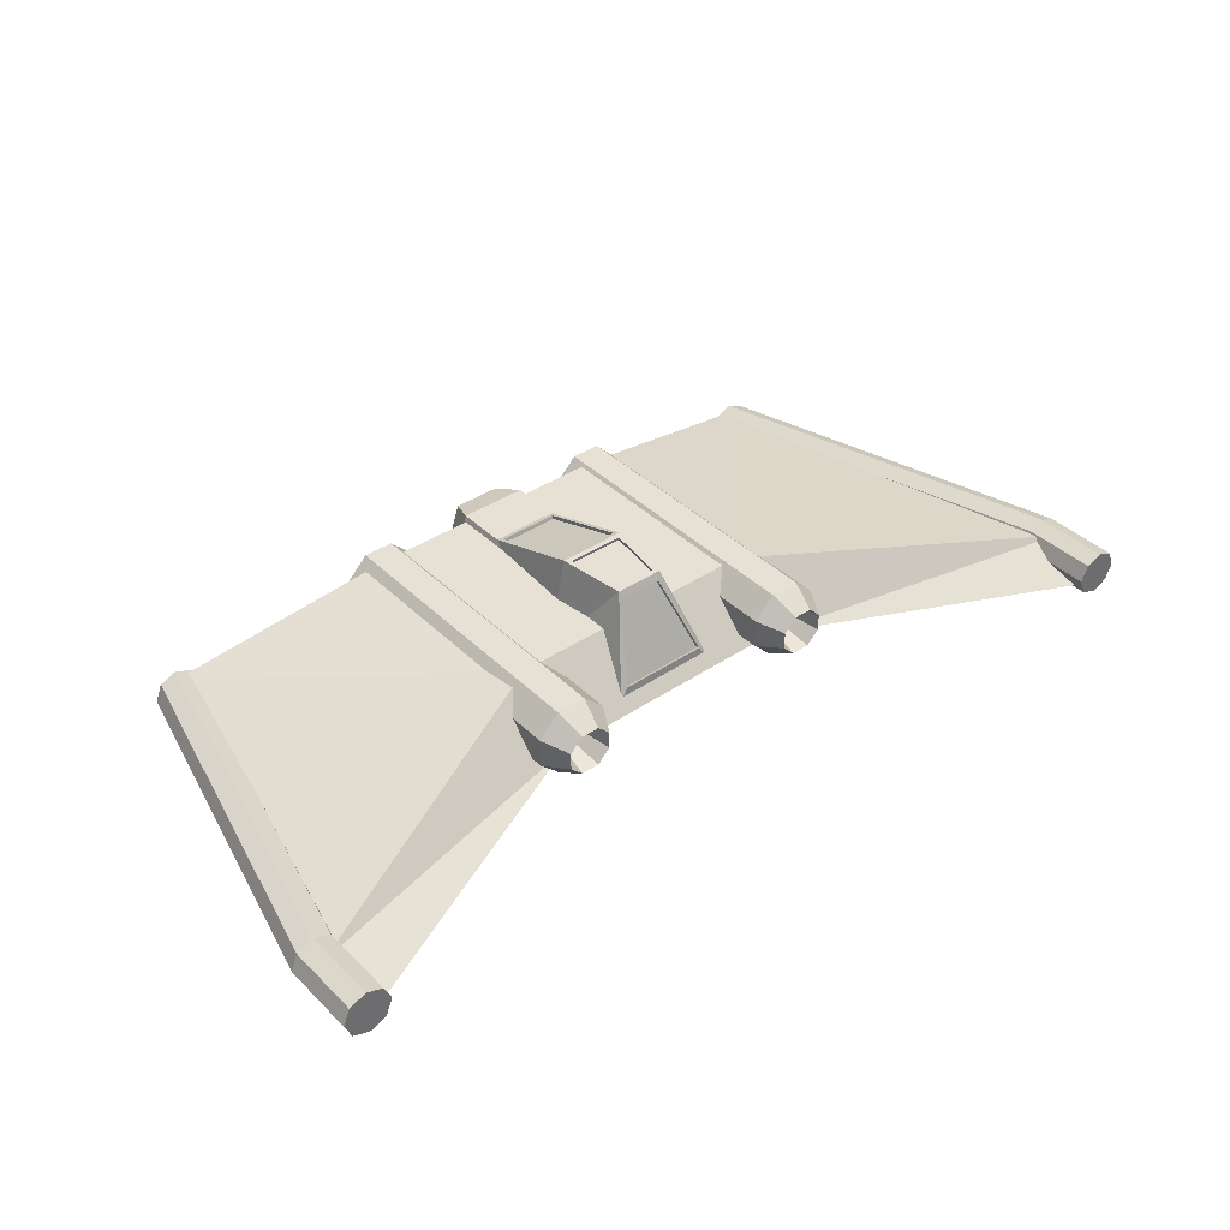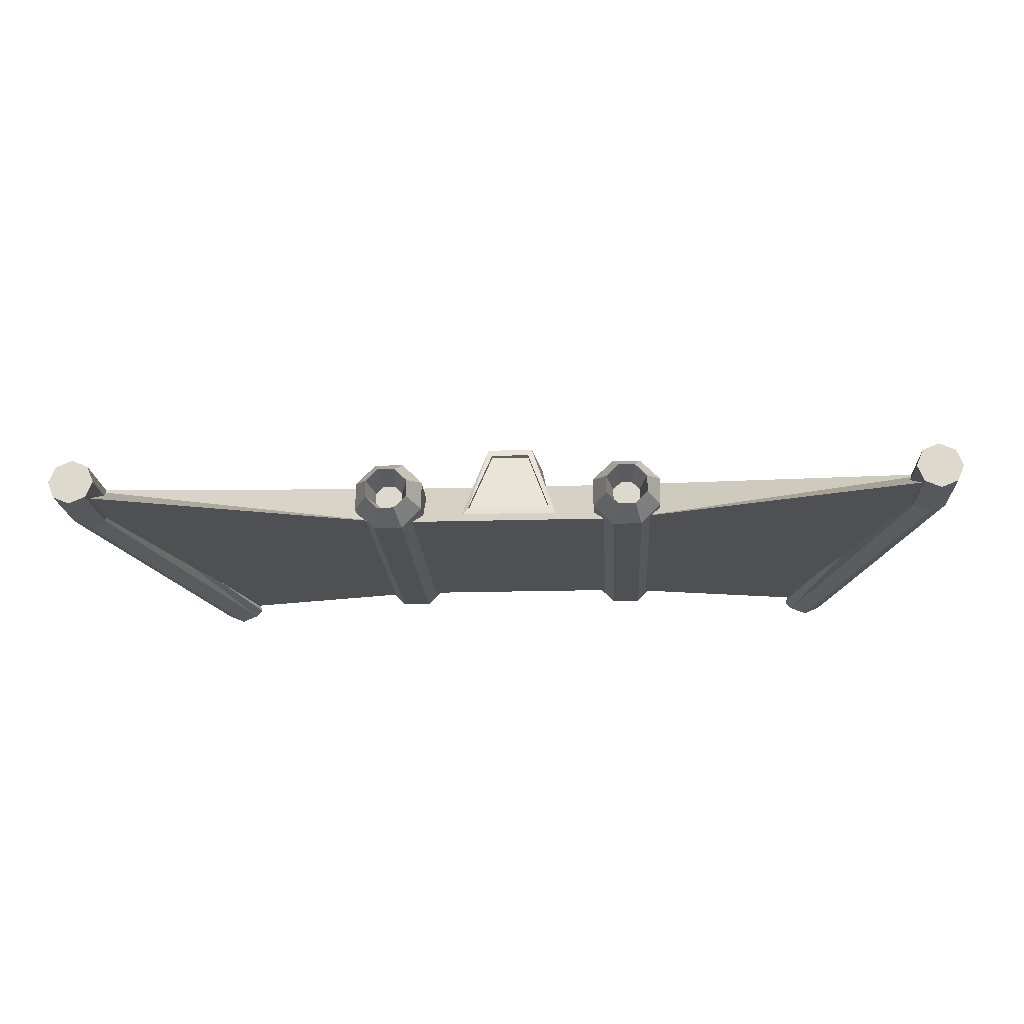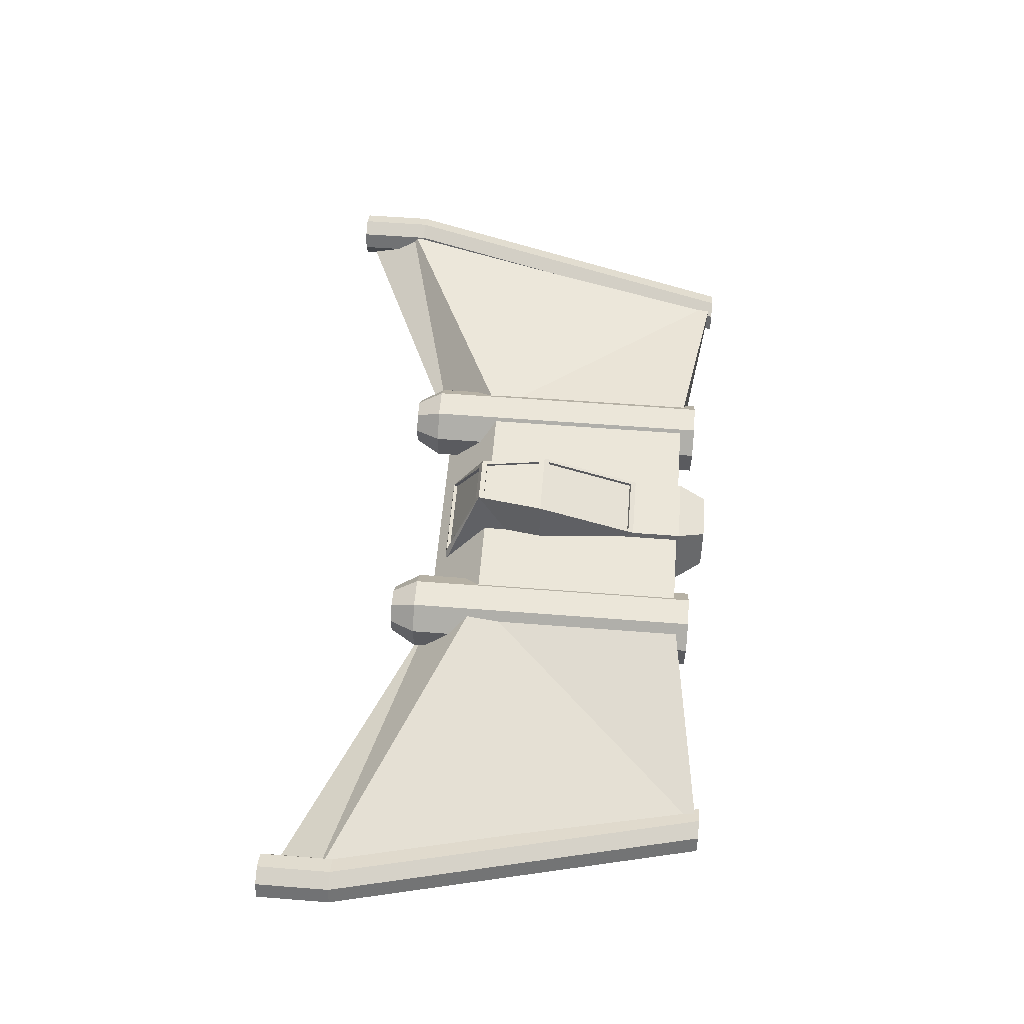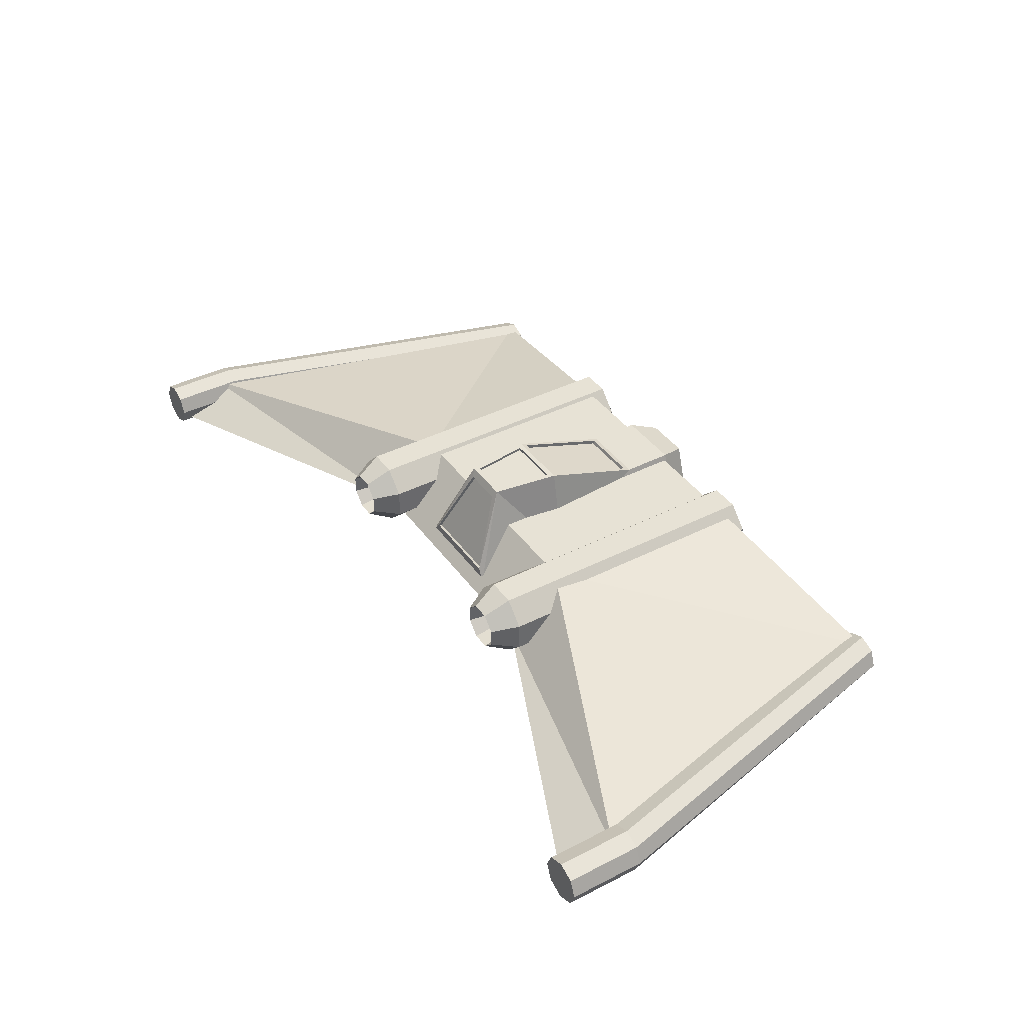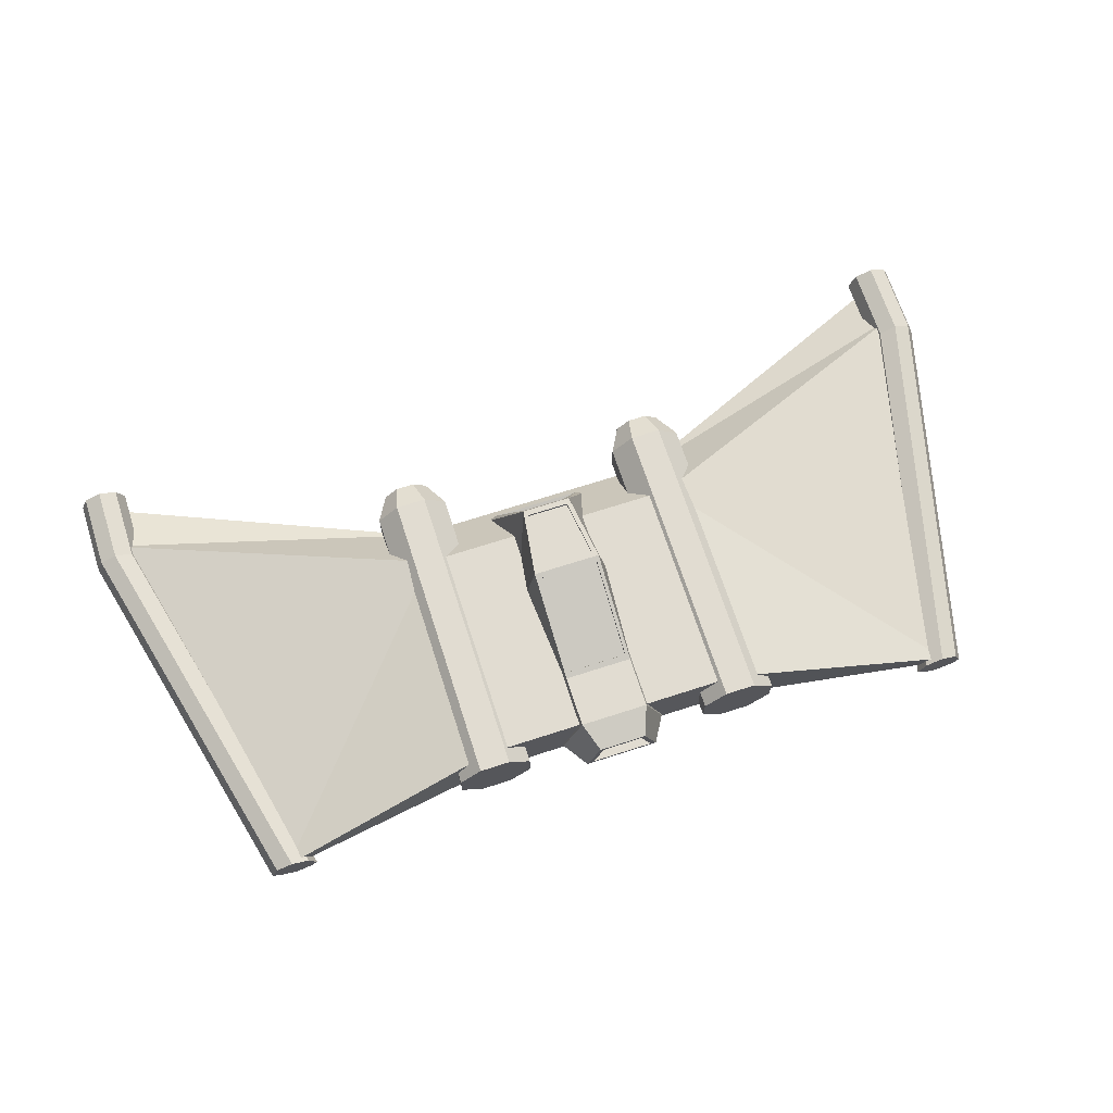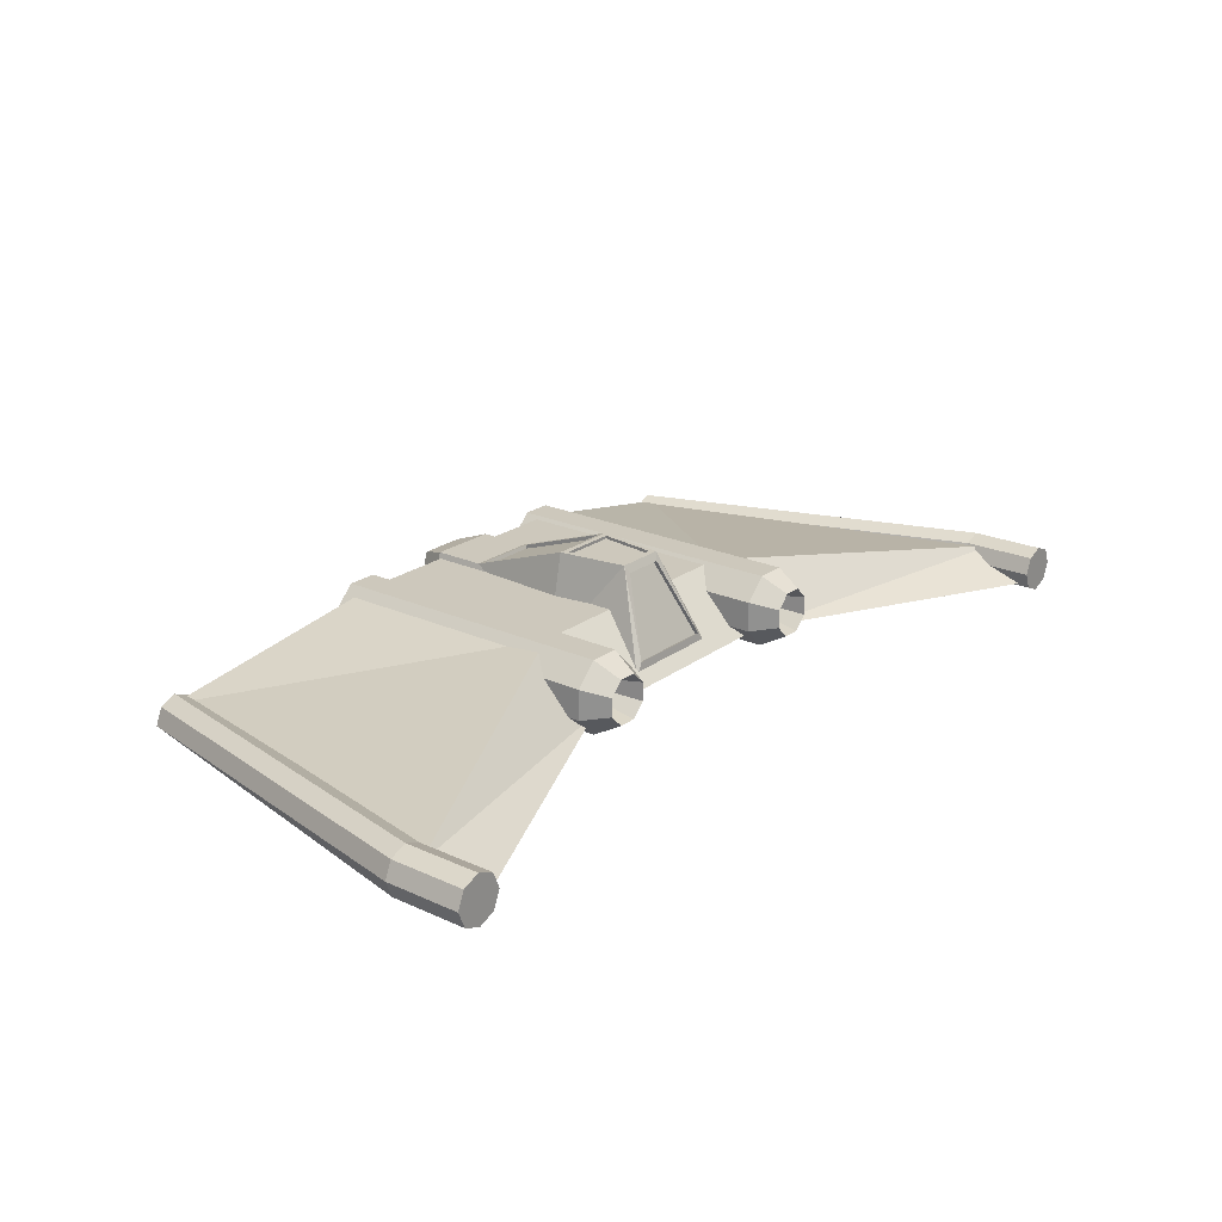
<metadata>
{"format":"obj","ext":"obj","renderer":"f3d","projection":"perspective","resolution":1024,"background":"white","views":[{"elev":39.1,"azim":-39.9,"up":"+Y"},{"elev":-19.2,"azim":3.2,"up":"+Y"},{"elev":56.5,"azim":94.7,"up":"+Y"},{"elev":40.2,"azim":57.9,"up":"+Y"},{"elev":69.2,"azim":162.1,"up":"+Y"},{"elev":22.1,"azim":-51.7,"up":"+Y"}]}
</metadata>
<code>
o Cube
v 0.8567 -0.04796 -0.782
v 0.8567 -0.04796 1
v -0.8567 -0.04796 1
v -0.8567 -0.04796 -0.782
v 0.8567 0.3386 -0.7738
v 0.8567 0.3386 0.636
v -0.8567 0.3386 0.636
v -0.8567 0.3386 -0.7738
v 2.329 -0.08084 -1
v 2.923 -0.1339 1.906
v 2.329 -0.01041 -1
v 2.923 0.04263 1.542
v -2.923 -0.1339 1.906
v -2.329 -0.08084 -1
v -2.923 0.04263 1.542
v -2.329 -0.01041 -1
v -0.3504 -0.002906 0.9312
v -0.1607 0.6115 0.6833
v -0.3504 -0.002906 0.2304
v -0.2231 0.6115 0.2304
v 0.3504 -0.002906 0.9312
v 0.1607 0.6115 0.6833
v 0.3504 -0.002906 0.2304
v 0.2231 0.6115 0.2304
v -0.2231 0.3757 -0.4542
v -0.3504 -0.002906 -0.4542
v 0.3504 -0.002906 -0.4542
v 0.2231 0.3757 -0.4542
v -0.2231 0.3757 -0.7889
v -0.3504 -0.002906 -0.7889
v 0.3504 -0.002906 -0.7889
v 0.2231 0.3757 -0.7889
v -0.1544 0.3174 -0.9733
v -0.2425 0.05535 -0.9733
v 0.2425 0.05535 -0.9733
v 0.1544 0.3174 -0.9733
v -0.129 0.2958 -0.9733
v -0.2025 0.07696 -0.9733
v 0.2025 0.07696 -0.9733
v 0.129 0.2958 -0.9733
v -0.129 0.2958 -0.8959
v -0.2025 0.07696 -0.8959
v 0.2025 0.07696 -0.8959
v 0.129 0.2958 -0.8959
v -0.292 0.07841 0.9208
v -0.1339 0.5603 0.7077
v 0.1339 0.5603 0.7077
v 0.292 0.07841 0.9208
v -0.292 0.06825 0.8978
v -0.1339 0.5502 0.6848
v 0.1339 0.5502 0.6848
v 0.292 0.06825 0.8978
v -0.1353 0.6115 0.6475
v -0.1878 0.6115 0.2662
v 0.1878 0.6115 0.2662
v 0.1353 0.6115 0.6475
v -0.1353 0.5924 0.6475
v -0.1878 0.5924 0.2662
v 0.1878 0.5924 0.2662
v 0.1353 0.5924 0.6475
v -0.2002 0.5994 0.1952
v 0.2002 0.5994 0.1952
v -0.2002 0.3878 -0.419
v 0.2002 0.3878 -0.419
v -0.2002 0.5766 0.2031
v 0.2002 0.5766 0.2031
v -0.2002 0.365 -0.4112
v 0.2002 0.365 -0.4112
v -2.907 -0.1892 1.922
v -2.907 -0.1892 1.432
v -2.798 -0.1443 1.922
v -2.798 -0.1443 1.432
v -2.753 -0.03589 1.922
v -2.753 -0.03589 1.432
v -2.798 0.07251 1.922
v -2.798 0.07251 1.432
v -2.907 0.1174 1.922
v -2.907 0.1174 1.432
v -3.015 0.07251 1.922
v -3.015 0.07251 1.432
v -3.06 -0.03589 1.922
v -3.06 -0.03589 1.432
v -3.015 -0.1443 1.922
v -3.015 -0.1443 1.432
v -2.197 -0.1579 -1.015
v -2.306 -0.2028 -1.015
v -2.152 -0.1133 -1.015
v -2.197 -0.004948 -1.015
v -2.306 0.03995 -1.015
v -2.414 -0.004948 -1.015
v -2.459 -0.1133 -1.015
v -2.414 -0.1579 -1.015
v -0.9514 0.3596 -0.8779
v -0.9514 0.3596 1.078
v -0.7547 0.3595 -0.8779
v -0.7547 0.3595 1.078
v -0.6156 0.2204 -0.8779
v -0.6156 0.2204 1.078
v -0.6157 0.02364 -0.8779
v -0.6157 0.02364 1.078
v -0.7549 -0.1154 -0.8779
v -0.7549 -0.1154 1.078
v -0.9516 -0.1153 -0.8779
v -0.9516 -0.1153 1.078
v -1.091 0.02381 -0.8779
v -1.091 0.02381 1.078
v -1.091 0.2205 -0.8779
v -1.091 0.2205 1.078
v -0.793 0.2672 1.25
v -0.9132 0.2673 1.25
v -0.7079 0.1822 1.25
v -0.708 0.06191 1.25
v -0.7931 -0.0231 1.25
v -0.9133 -0.02306 1.25
v -0.9983 0.06201 1.25
v -0.9983 0.1823 1.25
v -0.8142 0.216 1.026
v -0.892 0.216 1.026
v -0.7592 0.1609 1.026
v -0.7593 0.08316 1.026
v -0.8143 0.02818 1.026
v -0.8921 0.02821 1.026
v -0.947 0.08323 1.026
v -0.947 0.161 1.026
v 2.907 -0.1892 1.922
v 2.907 -0.1892 1.432
v 2.798 -0.1443 1.922
v 2.798 -0.1443 1.432
v 2.753 -0.03589 1.922
v 2.753 -0.03589 1.432
v 2.798 0.07251 1.922
v 2.798 0.07251 1.432
v 2.907 0.1174 1.922
v 2.907 0.1174 1.432
v 3.015 0.07251 1.922
v 3.015 0.07251 1.432
v 3.06 -0.03589 1.922
v 3.06 -0.03589 1.432
v 3.015 -0.1443 1.922
v 3.015 -0.1443 1.432
v 2.197 -0.1579 -1.015
v 2.306 -0.2028 -1.015
v 2.152 -0.1133 -1.015
v 2.197 -0.004948 -1.015
v 2.306 0.03995 -1.015
v 2.414 -0.004948 -1.015
v 2.459 -0.1133 -1.015
v 2.414 -0.1579 -1.015
v 0.9514 0.3596 -0.8779
v 0.9514 0.3596 1.078
v 0.7547 0.3595 -0.8779
v 0.7547 0.3595 1.078
v 0.6156 0.2204 -0.8779
v 0.6156 0.2204 1.078
v 0.6157 0.02364 -0.8779
v 0.6157 0.02364 1.078
v 0.7549 -0.1154 -0.8779
v 0.7549 -0.1154 1.078
v 0.9516 -0.1153 -0.8779
v 0.9516 -0.1153 1.078
v 1.091 0.02381 -0.8779
v 1.091 0.02381 1.078
v 1.091 0.2205 -0.8779
v 1.091 0.2205 1.078
v 0.793 0.2672 1.25
v 0.9132 0.2673 1.25
v 0.7079 0.1822 1.25
v 0.708 0.06191 1.25
v 0.7931 -0.0231 1.25
v 0.9133 -0.02306 1.25
v 0.9983 0.06201 1.25
v 0.9983 0.1823 1.25
v 0.8142 0.216 1.026
v 0.892 0.216 1.026
v 0.7592 0.1609 1.026
v 0.7593 0.08316 1.026
v 0.8143 0.02818 1.026
v 0.8921 0.02821 1.026
v 0.947 0.08323 1.026
v 0.947 0.161 1.026
f 4 2 1
f 6 8 5
f 3 15 7
f 3 6 2
f 11 6 5
f 8 1 5
f 9 12 11
f 14 15 13
f 12 2 6
f 1 11 5
f 7 16 8
f 2 9 1
f 16 4 8
f 14 3 4
f 4 3 2
f 6 7 8
f 3 13 15
f 3 7 6
f 11 12 6
f 8 4 1
f 9 10 12
f 14 16 15
f 12 10 2
f 1 9 11
f 7 15 16
f 2 10 9
f 16 14 4
f 14 13 3
f 19 18 17
f 61 24 20
f 23 22 24
f 18 45 17
f 17 23 19
f 24 54 20
f 29 28 25
f 19 25 20
f 28 23 24
f 27 19 23
f 32 35 31
f 30 25 26
f 32 27 28
f 31 26 27
f 37 36 33
f 35 30 31
f 33 32 29
f 34 29 30
f 41 40 37
f 38 33 34
f 36 39 35
f 39 34 35
f 43 41 42
f 42 37 38
f 44 39 40
f 43 38 39
f 49 48 45
f 45 21 17
f 22 46 18
f 48 22 21
f 46 49 45
f 51 46 47
f 48 51 47
f 57 56 53
f 22 55 24
f 54 18 20
f 53 22 18
f 59 54 55
f 60 55 56
f 58 53 54
f 63 65 61
f 62 28 24
f 64 25 28
f 63 20 25
f 68 63 64
f 66 64 62
f 65 62 61
f 70 71 69
f 71 74 73
f 74 75 73
f 75 78 77
f 78 79 77
f 80 81 79
f 80 91 82
f 82 83 81
f 84 69 83
f 75 79 83
f 89 88 85
f 76 89 78
f 84 91 92
f 74 85 87
f 78 90 80
f 70 92 86
f 72 86 85
f 74 88 76
f 94 95 93
f 96 97 95
f 98 99 97
f 100 101 99
f 101 104 103
f 104 105 103
f 104 115 106
f 106 107 105
f 108 93 107
f 99 103 107
f 113 122 114
f 100 113 102
f 108 115 116
f 96 111 98
f 104 113 114
f 94 116 110
f 94 109 96
f 100 111 112
f 121 120 119
f 112 119 120
f 110 117 109
f 116 118 110
f 115 122 123
f 112 121 113
f 109 119 111
f 115 124 116
f 127 126 125
f 129 128 127
f 131 130 129
f 131 134 132
f 135 134 133
f 137 136 135
f 147 136 138
f 139 138 137
f 125 140 139
f 131 129 127
f 148 142 145
f 145 132 134
f 140 147 138
f 130 141 128
f 146 134 136
f 126 148 140
f 128 142 126
f 144 130 132
f 151 150 149
f 151 154 152
f 155 154 153
f 157 156 155
f 157 160 158
f 161 160 159
f 162 170 160
f 163 162 161
f 149 164 163
f 155 153 151
f 178 169 170
f 169 156 158
f 164 171 162
f 167 152 154
f 160 169 158
f 166 164 150
f 165 150 152
f 168 154 156
f 175 177 179
f 168 175 167
f 173 166 165
f 166 180 172
f 171 178 170
f 177 168 169
f 175 165 167
f 172 179 171
f 19 20 18
f 61 62 24
f 23 21 22
f 18 46 45
f 17 21 23
f 24 55 54
f 29 32 28
f 19 26 25
f 28 27 23
f 27 26 19
f 32 36 35
f 30 29 25
f 32 31 27
f 31 30 26
f 37 40 36
f 35 34 30
f 33 36 32
f 34 33 29
f 41 44 40
f 38 37 33
f 36 40 39
f 39 38 34
f 43 44 41
f 42 41 37
f 44 43 39
f 43 42 38
f 49 52 48
f 45 48 21
f 22 47 46
f 48 47 22
f 46 50 49
f 51 50 46
f 48 52 51
f 57 60 56
f 22 56 55
f 54 53 18
f 53 56 22
f 59 58 54
f 60 59 55
f 58 57 53
f 63 67 65
f 62 64 28
f 64 63 25
f 63 61 20
f 68 67 63
f 66 68 64
f 65 66 62
f 70 72 71
f 71 72 74
f 74 76 75
f 75 76 78
f 78 80 79
f 80 82 81
f 80 90 91
f 82 84 83
f 84 70 69
f 83 69 71
f 71 73 75
f 75 77 79
f 79 81 83
f 83 71 75
f 87 85 88
f 85 86 89
f 86 92 89
f 92 91 90
f 89 92 90
f 76 88 89
f 84 82 91
f 74 72 85
f 78 89 90
f 70 84 92
f 72 70 86
f 74 87 88
f 94 96 95
f 96 98 97
f 98 100 99
f 100 102 101
f 101 102 104
f 104 106 105
f 104 114 115
f 106 108 107
f 108 94 93
f 107 93 99
f 93 95 99
f 95 97 99
f 99 101 103
f 103 105 107
f 113 121 122
f 100 112 113
f 108 106 115
f 96 109 111
f 104 102 113
f 94 108 116
f 94 110 109
f 100 98 111
f 119 117 118
f 118 124 119
f 124 123 119
f 123 122 119
f 122 121 119
f 112 111 119
f 110 118 117
f 116 124 118
f 115 114 122
f 112 120 121
f 109 117 119
f 115 123 124
f 127 128 126
f 129 130 128
f 131 132 130
f 131 133 134
f 135 136 134
f 137 138 136
f 147 146 136
f 139 140 138
f 125 126 140
f 127 125 135
f 125 139 135
f 139 137 135
f 135 133 127
f 133 131 127
f 142 141 145
f 141 143 144
f 145 141 144
f 145 146 148
f 146 147 148
f 145 144 132
f 140 148 147
f 130 143 141
f 146 145 134
f 126 142 148
f 128 141 142
f 144 143 130
f 151 152 150
f 151 153 154
f 155 156 154
f 157 158 156
f 157 159 160
f 161 162 160
f 162 171 170
f 163 164 162
f 149 150 164
f 151 149 163
f 163 161 151
f 161 159 151
f 159 157 151
f 157 155 151
f 178 177 169
f 169 168 156
f 164 172 171
f 167 165 152
f 160 170 169
f 166 172 164
f 165 166 150
f 168 167 154
f 174 173 175
f 175 176 177
f 177 178 179
f 179 180 174
f 174 175 179
f 168 176 175
f 173 174 166
f 166 174 180
f 171 179 178
f 177 176 168
f 175 173 165
f 172 180 179
f 49 51 52
f 60 58 59
f 67 66 65
f 49 50 51
f 60 57 58
f 67 68 66

</code>
